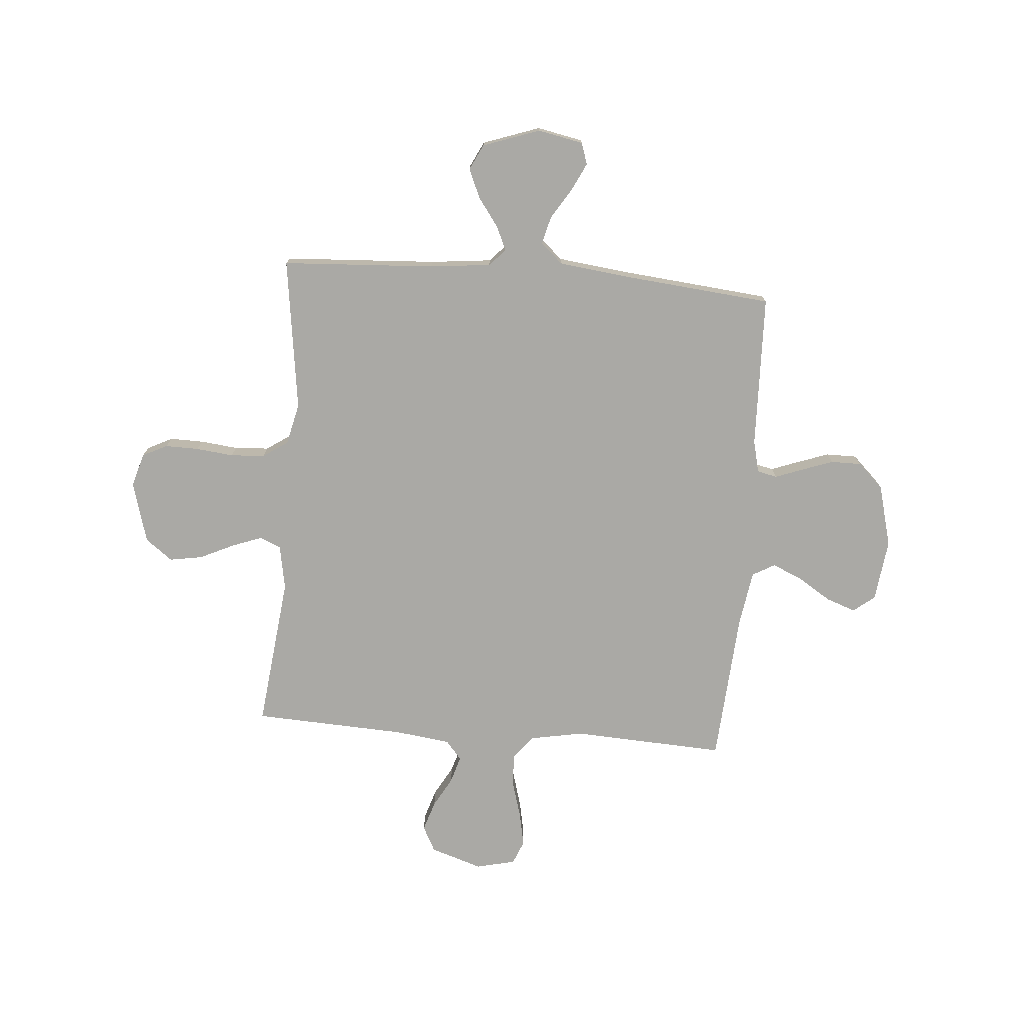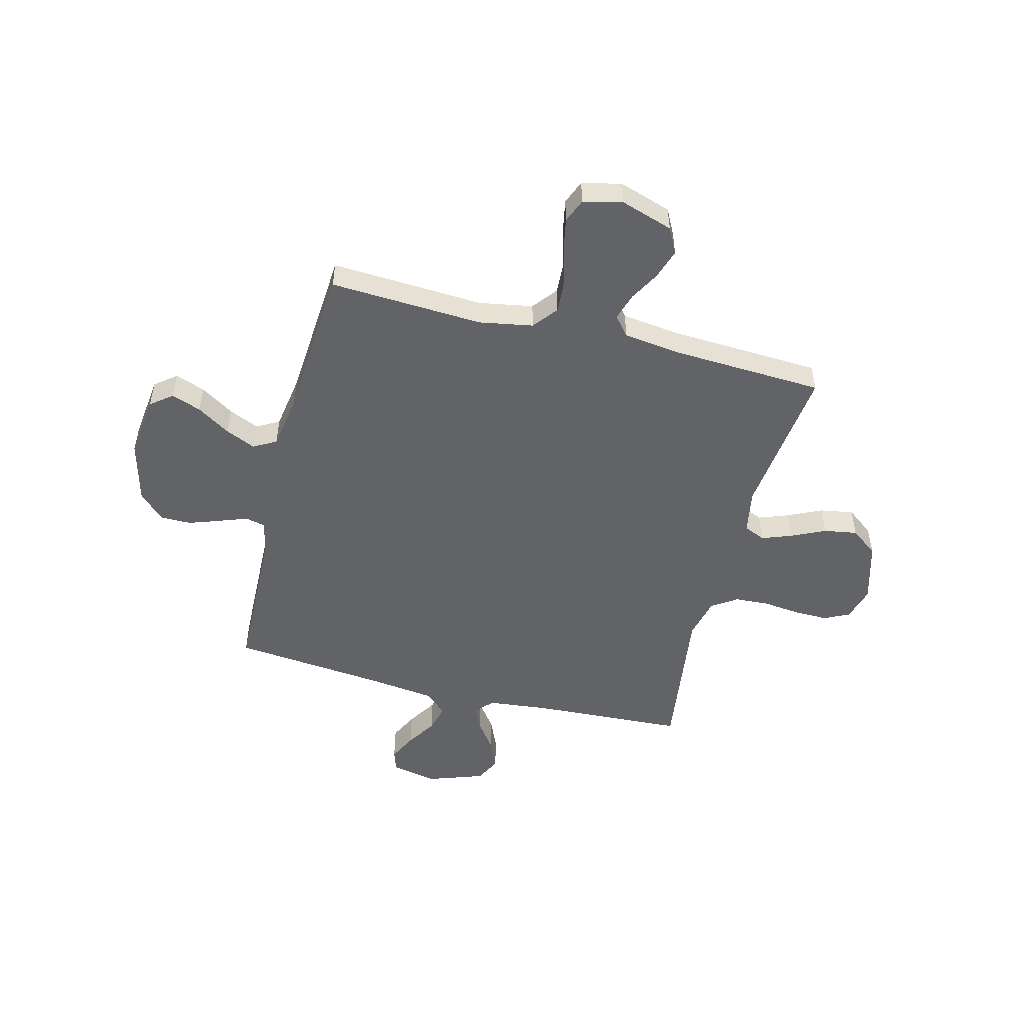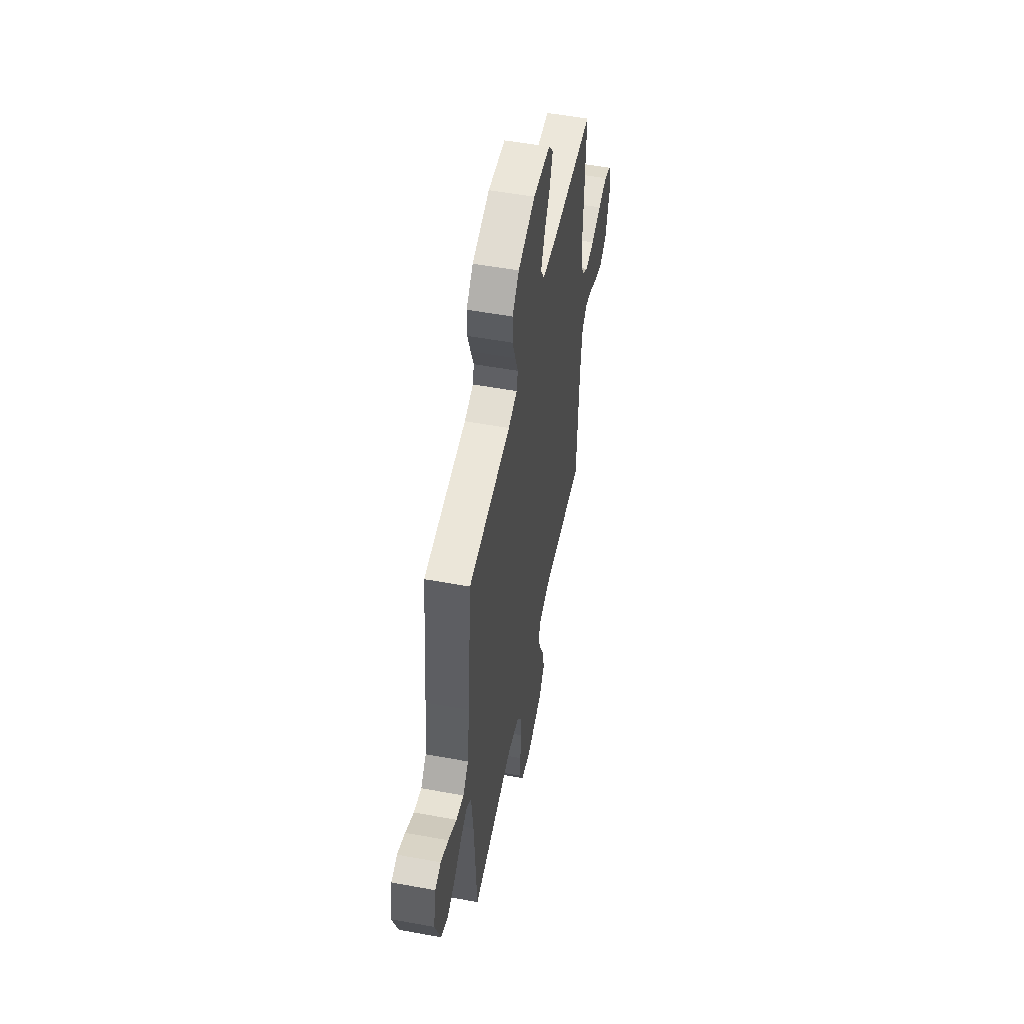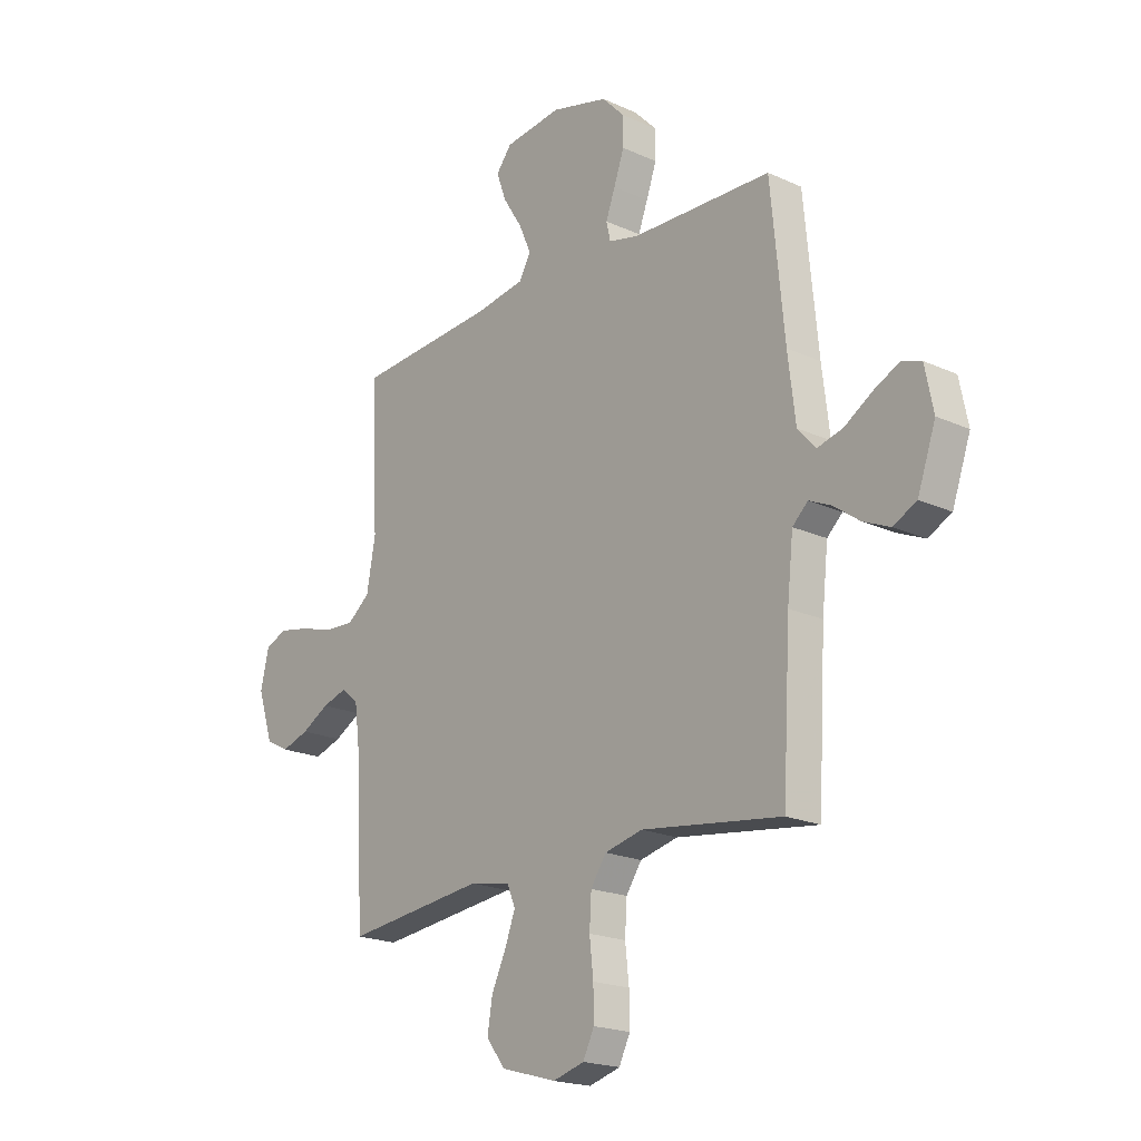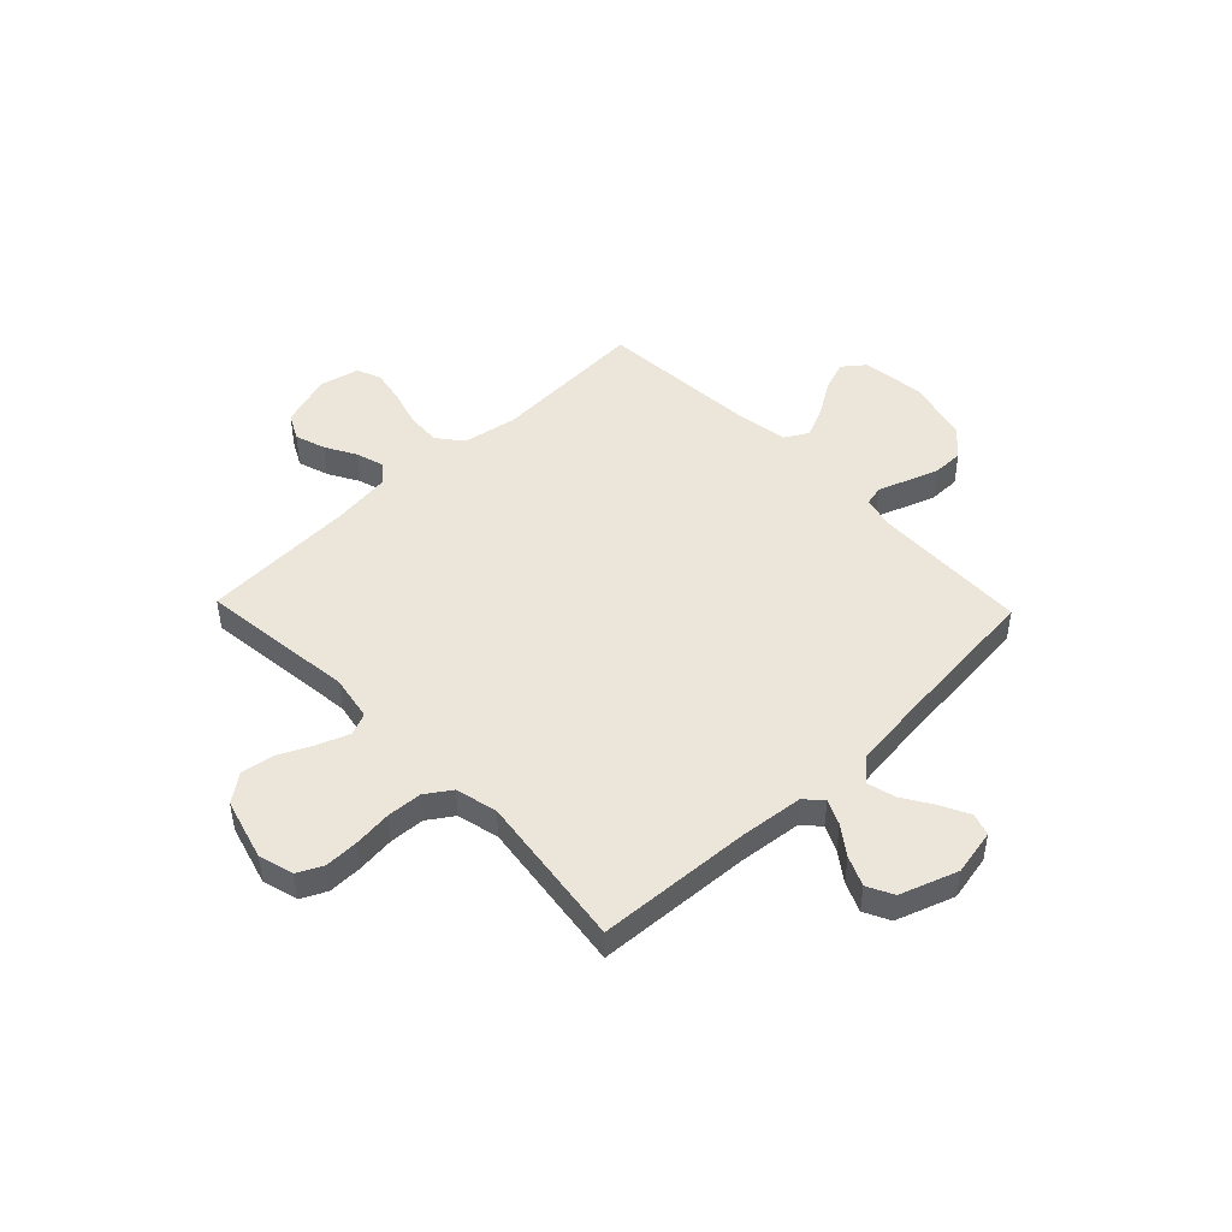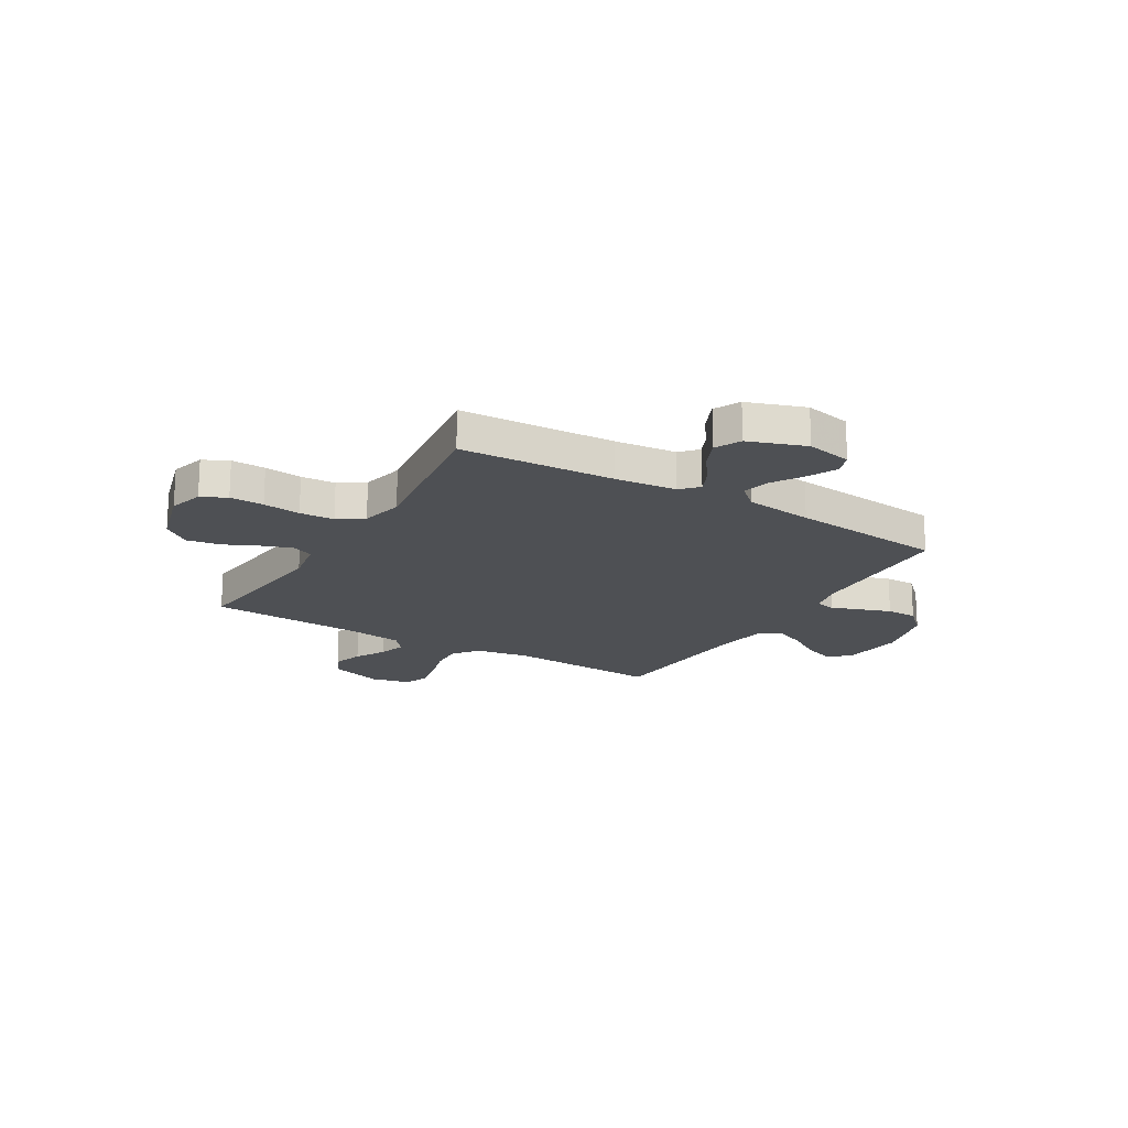
<metadata>
{"format":"obj","ext":"obj","renderer":"f3d","projection":"perspective","resolution":1024,"background":"white","views":[{"elev":-75.3,"azim":-94.6,"up":"+Y"},{"elev":-50.9,"azim":75.6,"up":"+Y"},{"elev":53.5,"azim":-78.9,"up":"+Z"},{"elev":-19.9,"azim":-130.1,"up":"+Z"},{"elev":47.2,"azim":-133.9,"up":"+Y"},{"elev":-18.9,"azim":-120.9,"up":"+Y"}]}
</metadata>
<code>
v 0.5 0.07 -0.5
v 0.2 0.07 -0.466
v 0.113 0.07 -0.482
v 0.095 0.07 -0.524
v 0.117 0.07 -0.583
v 0.148 0.07 -0.649
v 0.159 0.07 -0.714
v 0.119 0.07 -0.767
v 0 0.07 -0.801
v -0.067 0.07 -0.782
v -0.091 0.07 -0.733
v -0.09 0.07 -0.667
v -0.082 0.07 -0.594
v -0.086 0.07 -0.527
v -0.119 0.07 -0.478
v -0.2 0.07 -0.459
v -0.5 0.07 -0.5
v -0.517 0.07 -0.2
v -0.53 0.07 -0.08
v -0.563 0.07 -0.049
v -0.611 0.07 -0.071
v -0.666 0.07 -0.111
v -0.723 0.07 -0.136
v -0.773 0.07 -0.111
v -0.812 0.07 0
v -0.794 0.07 0.089
v -0.752 0.07 0.103
v -0.697 0.07 0.076
v -0.638 0.07 0.039
v -0.584 0.07 0.025
v -0.545 0.07 0.068
v -0.529 0.07 0.2
v -0.5 0.07 0.5
v -0.2 0.07 0.509
v -0.137 0.07 0.524
v -0.128 0.07 0.563
v -0.148 0.07 0.617
v -0.17 0.07 0.679
v -0.17 0.07 0.739
v -0.122 0.07 0.789
v 0 0.07 0.821
v 0.122 0.07 0.806
v 0.155 0.07 0.764
v 0.134 0.07 0.706
v 0.093 0.07 0.641
v 0.067 0.07 0.582
v 0.092 0.07 0.538
v 0.2 0.07 0.521
v 0.5 0.07 0.5
v 0.485 0.07 0.2
v 0.504 0.07 0.096
v 0.552 0.07 0.058
v 0.617 0.07 0.062
v 0.689 0.07 0.083
v 0.754 0.07 0.096
v 0.801 0.07 0.077
v 0.819 0.07 0
v 0.786 0.07 -0.102
v 0.736 0.07 -0.128
v 0.677 0.07 -0.109
v 0.618 0.07 -0.076
v 0.565 0.07 -0.06
v 0.528 0.07 -0.091
v 0.514 0.07 -0.2
v 0.5 0 -0.5
v 0.2 0 -0.466
v 0.113 0 -0.482
v 0.095 0 -0.524
v 0.117 0 -0.583
v 0.148 0 -0.649
v 0.159 0 -0.714
v 0.119 0 -0.767
v 0 0 -0.801
v -0.067 0 -0.782
v -0.091 0 -0.733
v -0.09 0 -0.667
v -0.082 0 -0.594
v -0.086 0 -0.527
v -0.119 0 -0.478
v -0.2 0 -0.459
v -0.5 0 -0.5
v -0.517 0 -0.2
v -0.53 0 -0.08
v -0.563 0 -0.049
v -0.611 0 -0.071
v -0.666 0 -0.111
v -0.723 0 -0.136
v -0.773 0 -0.111
v -0.812 0 0
v -0.794 0 0.089
v -0.752 0 0.103
v -0.697 0 0.076
v -0.638 0 0.039
v -0.584 0 0.025
v -0.545 0 0.068
v -0.529 0 0.2
v -0.5 0 0.5
v -0.2 0 0.509
v -0.137 0 0.524
v -0.128 0 0.563
v -0.148 0 0.617
v -0.17 0 0.679
v -0.17 0 0.739
v -0.122 0 0.789
v 0 0 0.821
v 0.122 0 0.806
v 0.155 0 0.764
v 0.134 0 0.706
v 0.093 0 0.641
v 0.067 0 0.582
v 0.092 0 0.538
v 0.2 0 0.521
v 0.5 0 0.5
v 0.485 0 0.2
v 0.504 0 0.096
v 0.552 0 0.058
v 0.617 0 0.062
v 0.689 0 0.083
v 0.754 0 0.096
v 0.801 0 0.077
v 0.819 0 0
v 0.786 0 -0.102
v 0.736 0 -0.128
v 0.677 0 -0.109
v 0.618 0 -0.076
v 0.565 0 -0.06
v 0.528 0 -0.091
v 0.514 0 -0.2
f 58 59 60 61
f 58 61 62
f 57 58 62
f 56 57 62
f 53 54 55 56
f 53 56 62
f 52 53 62 63
f 48 49 50
f 47 48 50 51
f 42 43 44 45
f 42 45 46
f 41 42 46
f 40 41 46
f 39 40 46 47
f 36 37 38 39
f 32 33 34
f 31 32 34 35
f 26 27 28 29
f 24 25 26 29
f 24 29 30
f 21 22 23 24
f 20 21 24 30
f 19 20 30 31
f 16 17 18
f 15 16 18 19
f 10 11 12 13
f 10 13 14
f 9 10 14
f 8 9 14
f 5 6 7 8
f 4 5 8 14
f 3 4 14 15
f 64 1 2
f 63 64 2 3
f 51 52 63 3
f 36 39 47 51
f 35 36 51 3
f 19 31 35
f 3 15 19 35
f 125 124 123 122
f 126 125 122
f 126 122 121
f 126 121 120
f 120 119 118 117
f 126 120 117
f 127 126 117 116
f 114 113 112
f 115 114 112 111
f 109 108 107 106
f 110 109 106
f 110 106 105
f 110 105 104
f 111 110 104 103
f 103 102 101 100
f 98 97 96
f 99 98 96 95
f 93 92 91 90
f 93 90 89 88
f 94 93 88
f 88 87 86 85
f 94 88 85 84
f 95 94 84 83
f 82 81 80
f 83 82 80 79
f 77 76 75 74
f 78 77 74
f 78 74 73
f 78 73 72
f 72 71 70 69
f 78 72 69 68
f 79 78 68 67
f 66 65 128
f 67 66 128 127
f 67 127 116 115
f 115 111 103 100
f 67 115 100 99
f 99 95 83
f 99 83 79 67
f 1 65 66 2
f 2 66 67 3
f 3 67 68 4
f 4 68 69 5
f 5 69 70 6
f 6 70 71 7
f 7 71 72 8
f 8 72 73 9
f 9 73 74 10
f 10 74 75 11
f 11 75 76 12
f 12 76 77 13
f 13 77 78 14
f 14 78 79 15
f 15 79 80 16
f 16 80 81 17
f 17 81 82 18
f 18 82 83 19
f 19 83 84 20
f 20 84 85 21
f 21 85 86 22
f 22 86 87 23
f 23 87 88 24
f 24 88 89 25
f 25 89 90 26
f 26 90 91 27
f 27 91 92 28
f 28 92 93 29
f 29 93 94 30
f 30 94 95 31
f 31 95 96 32
f 32 96 97 33
f 33 97 98 34
f 34 98 99 35
f 35 99 100 36
f 36 100 101 37
f 37 101 102 38
f 38 102 103 39
f 39 103 104 40
f 40 104 105 41
f 41 105 106 42
f 42 106 107 43
f 43 107 108 44
f 44 108 109 45
f 45 109 110 46
f 46 110 111 47
f 47 111 112 48
f 48 112 113 49
f 49 113 114 50
f 50 114 115 51
f 51 115 116 52
f 52 116 117 53
f 53 117 118 54
f 54 118 119 55
f 55 119 120 56
f 56 120 121 57
f 57 121 122 58
f 58 122 123 59
f 59 123 124 60
f 60 124 125 61
f 61 125 126 62
f 62 126 127 63
f 63 127 128 64
f 64 128 65 1

</code>
